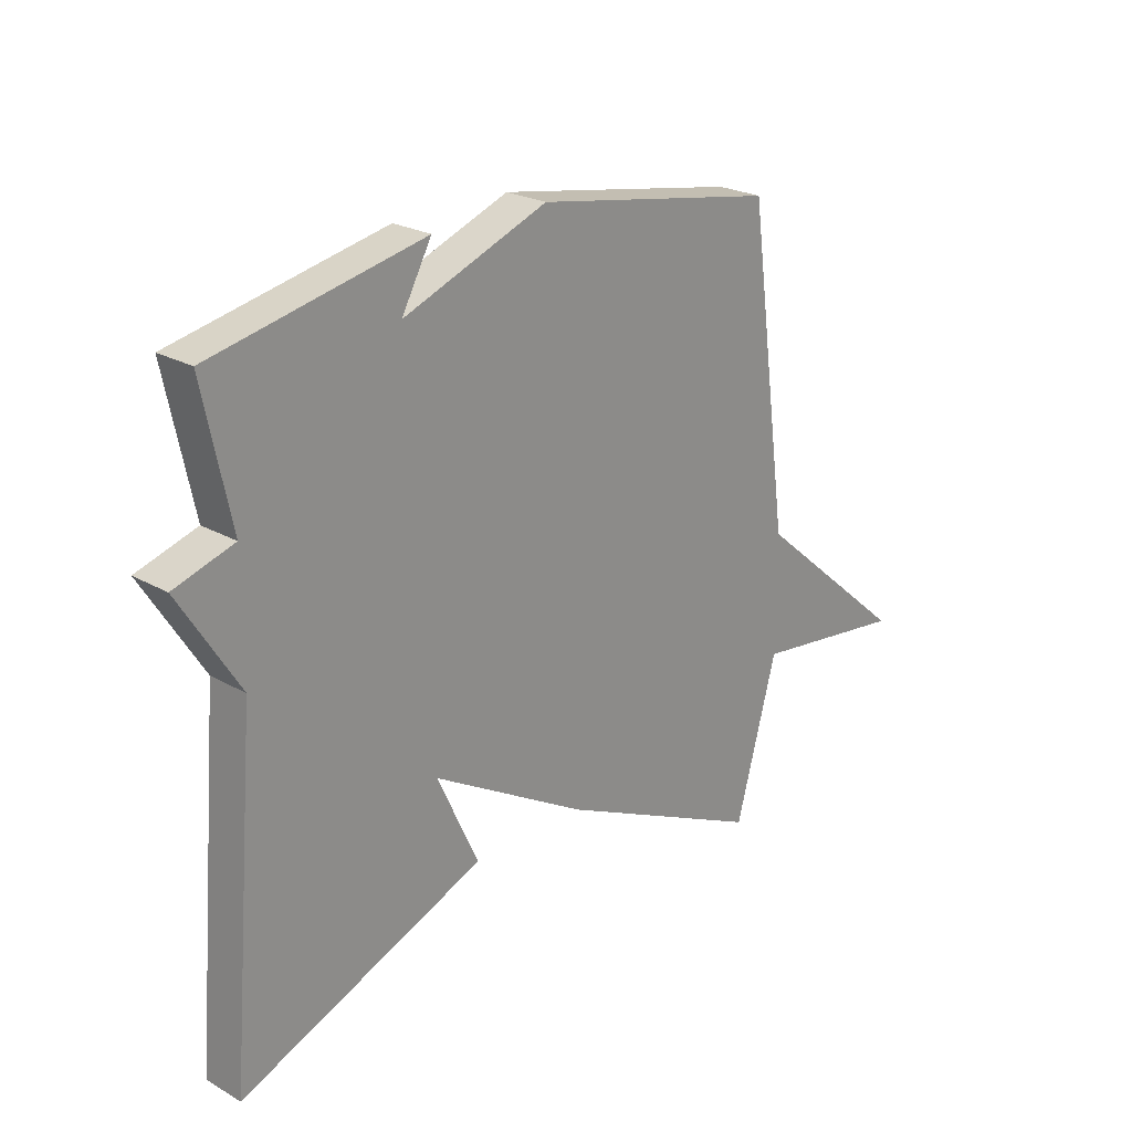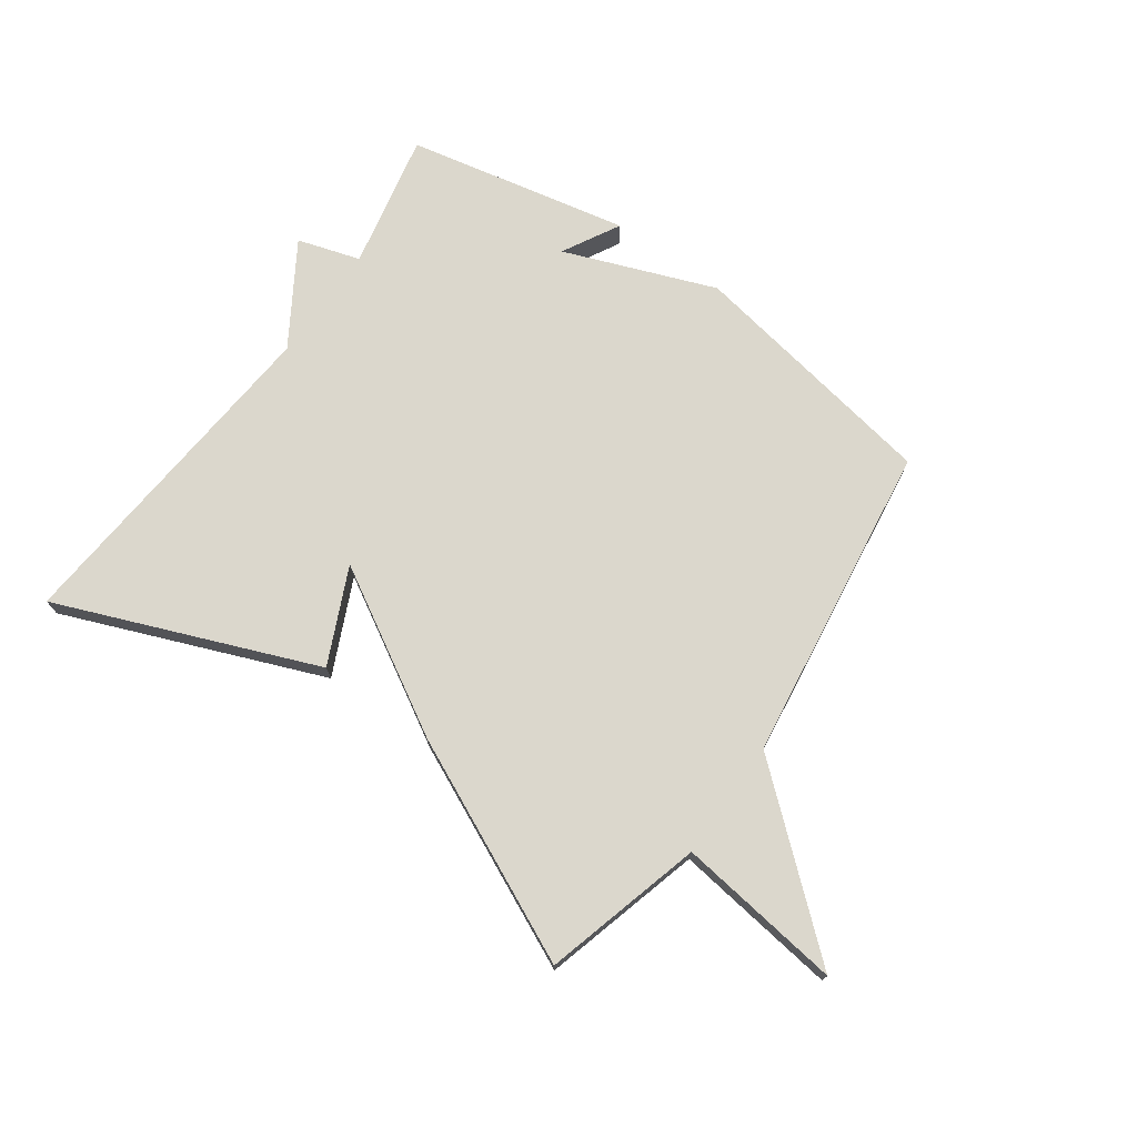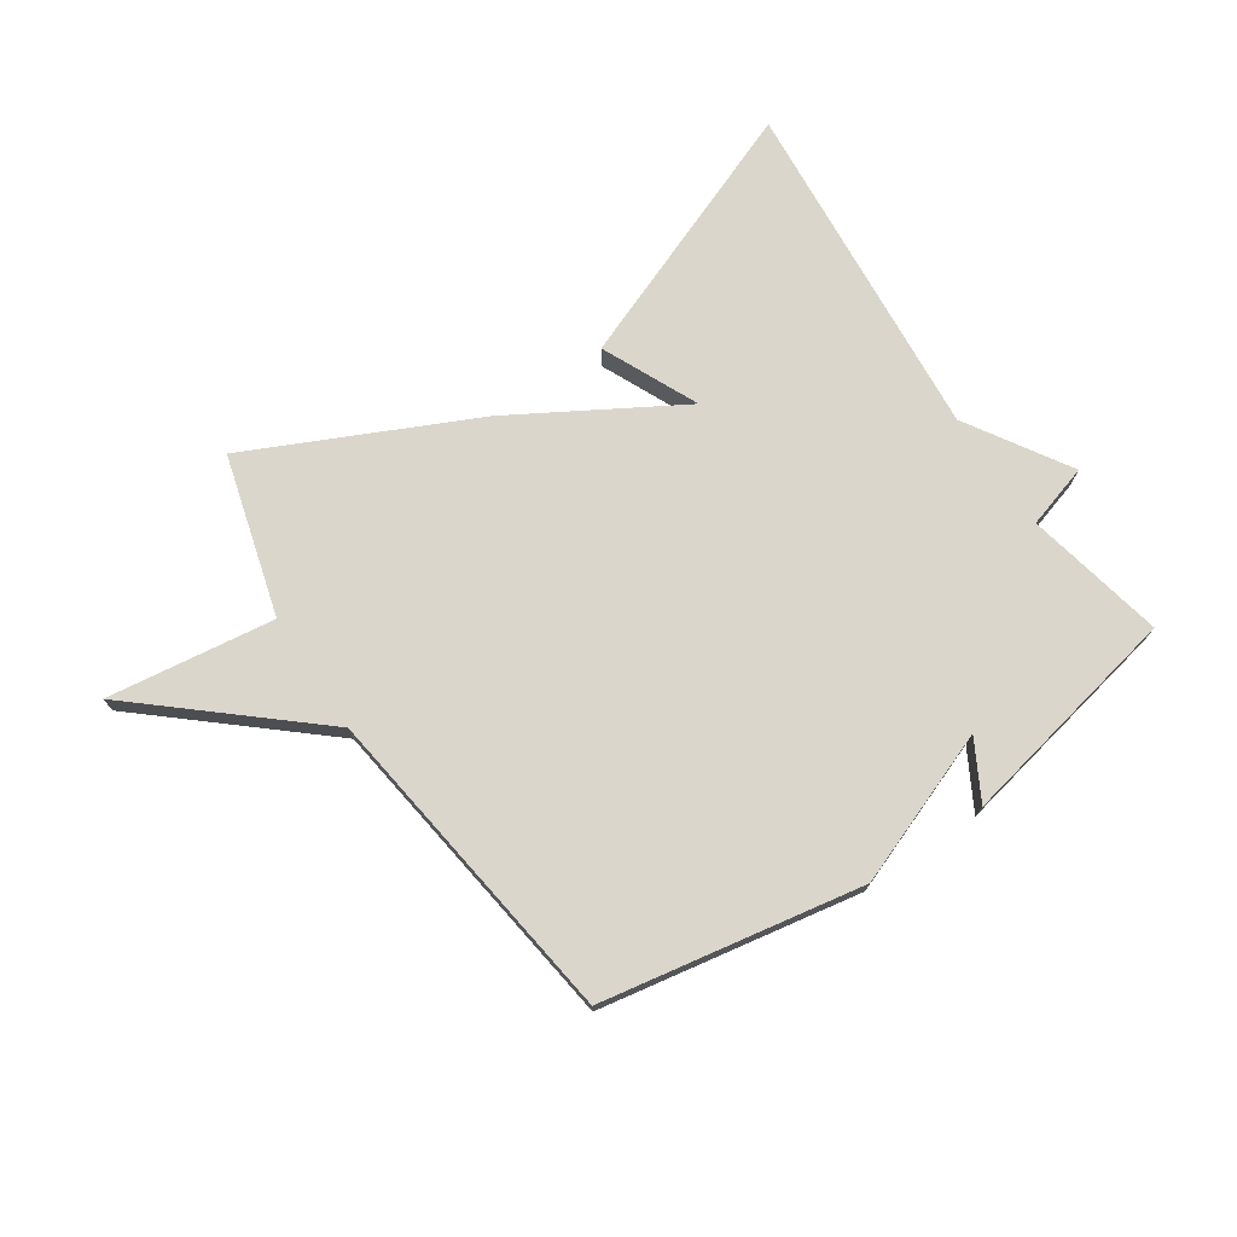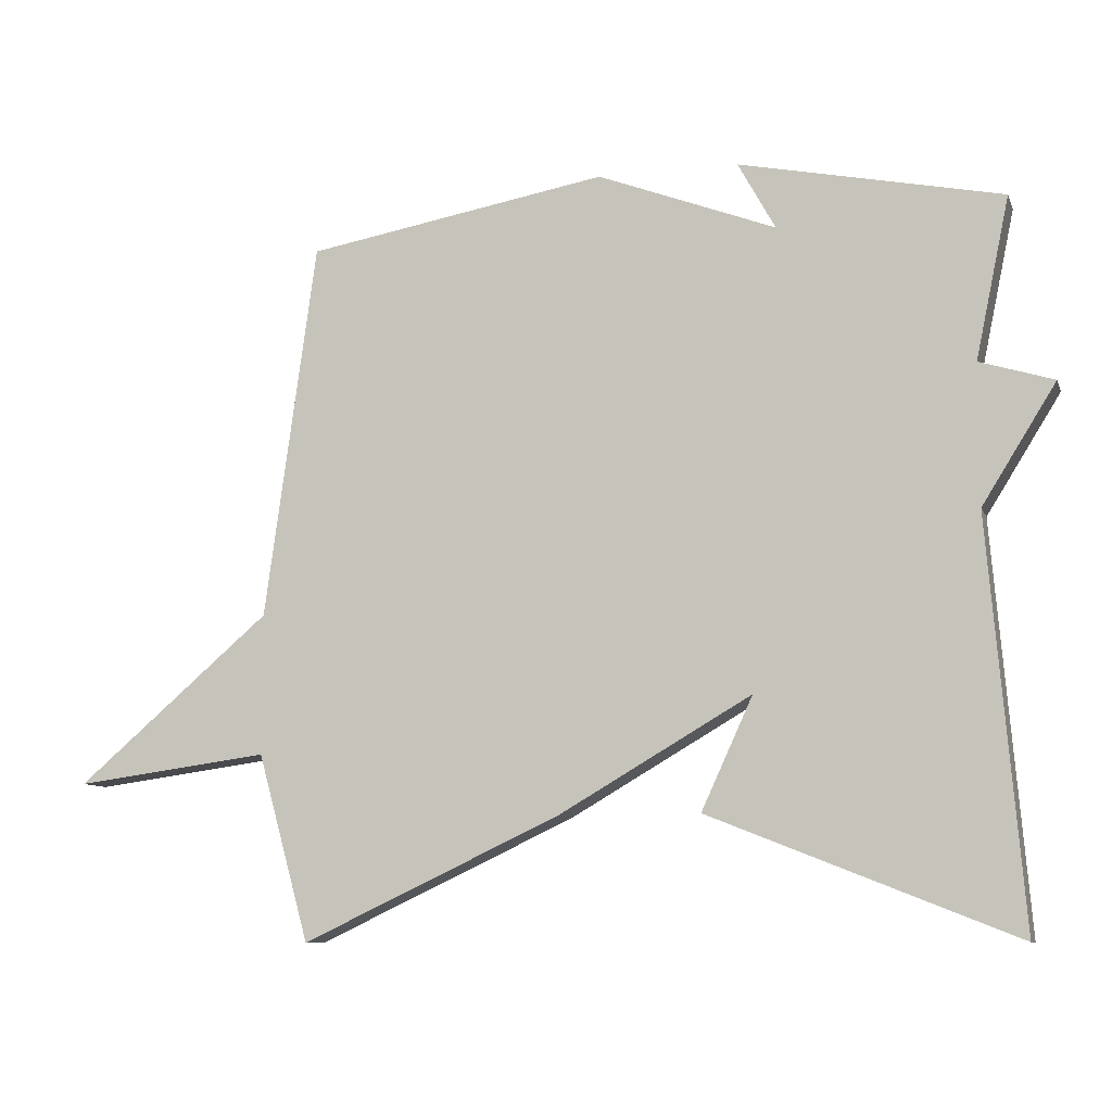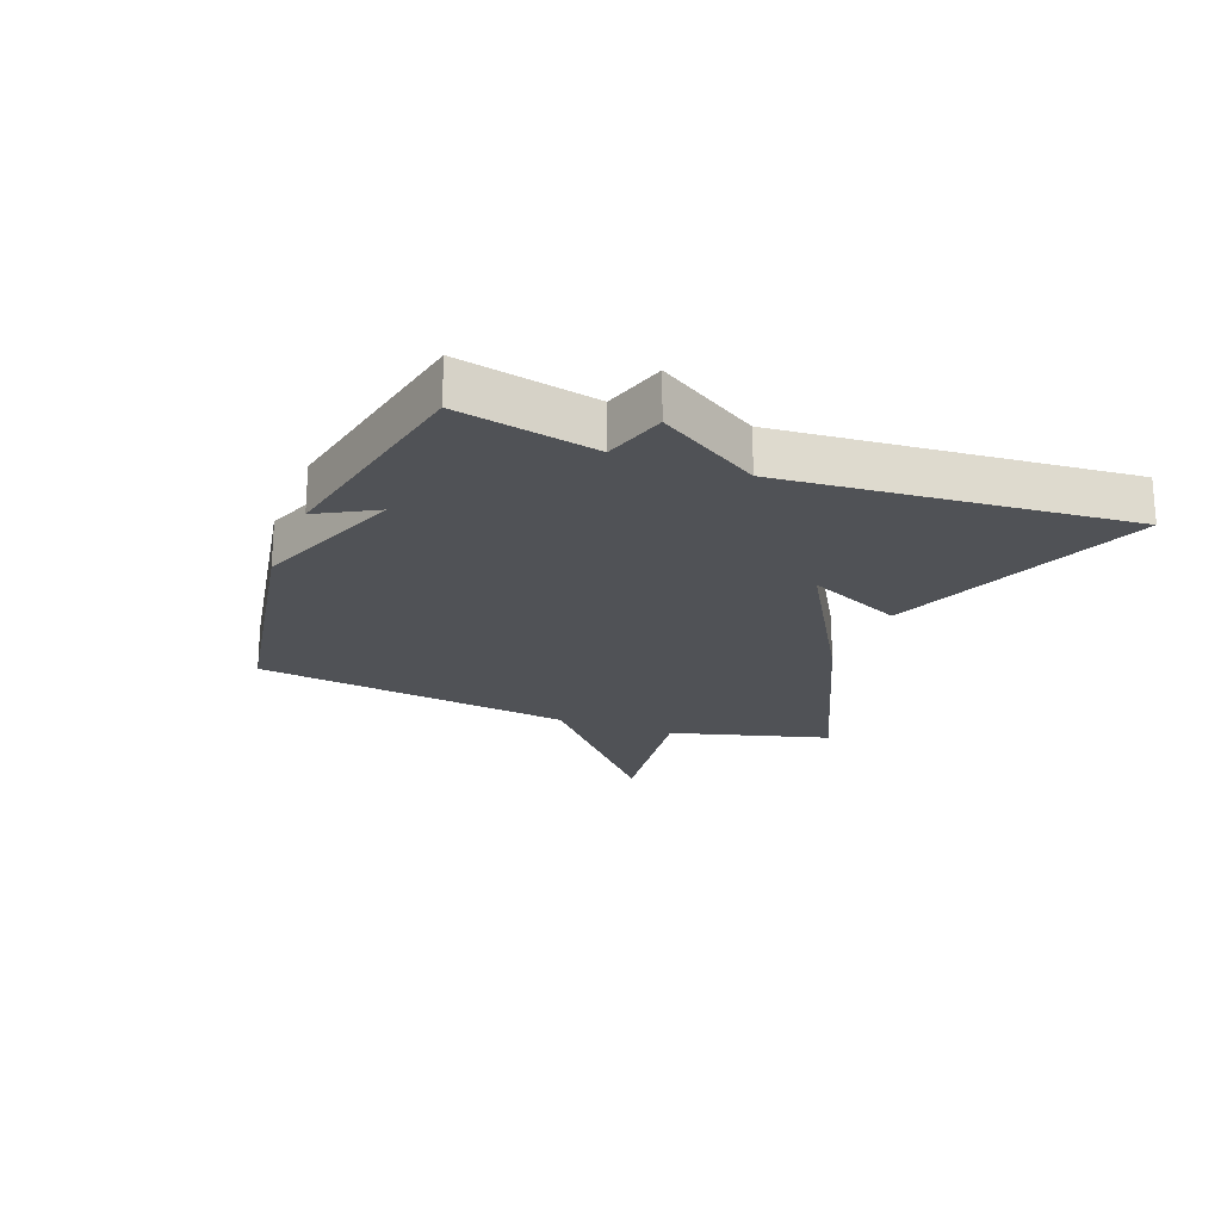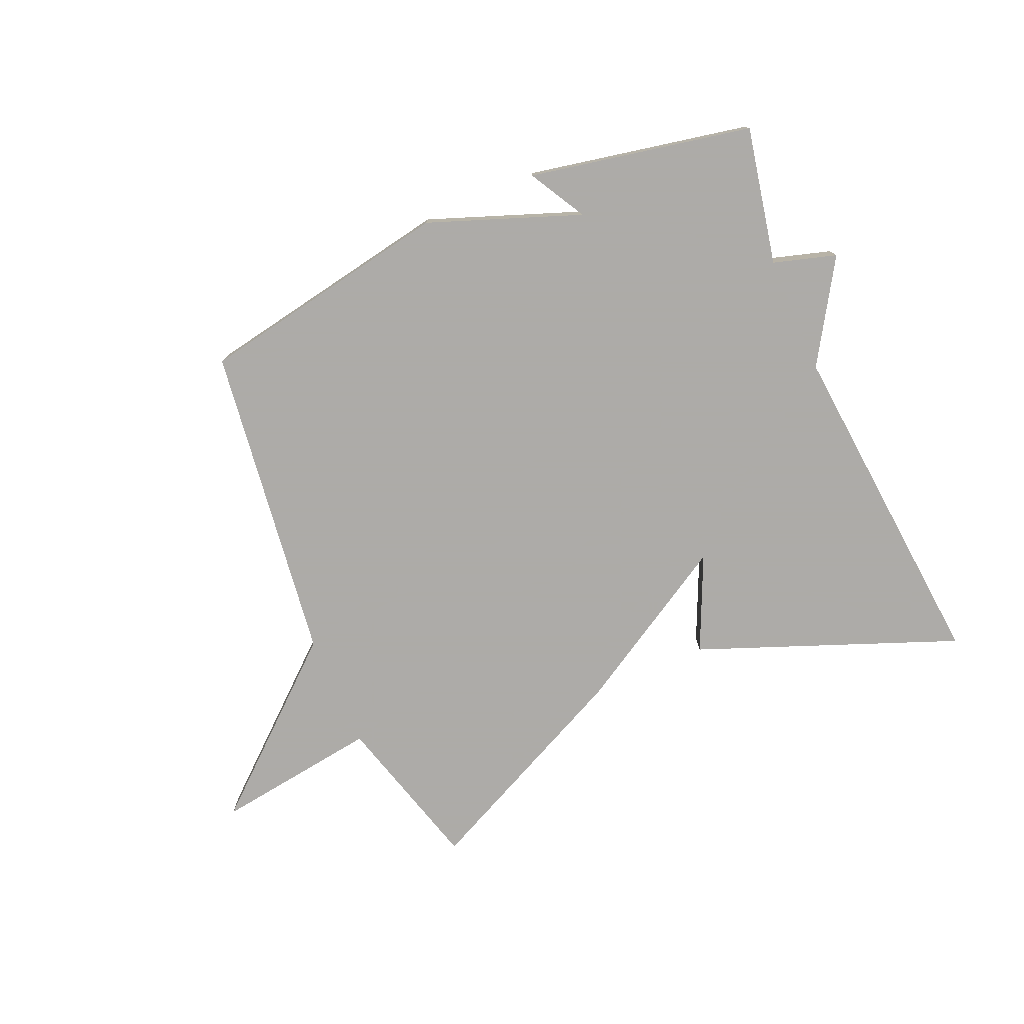
<metadata>
{"format":"obj","ext":"obj","renderer":"f3d","projection":"perspective","resolution":1024,"background":"white","views":[{"elev":23.7,"azim":133.5,"up":"+Z"},{"elev":73.1,"azim":-144.7,"up":"+Y"},{"elev":73.5,"azim":-33.8,"up":"+Y"},{"elev":-9.2,"azim":15.8,"up":"+Z"},{"elev":-21.0,"azim":69.1,"up":"+Y"},{"elev":-76.5,"azim":23.7,"up":"+Y"}]}
</metadata>
<code>
v 0.5 0.07 0.5
v 0.452 0.07 0.271
v 0.557 0.07 0.239
v 0.452 0.07 0.071
v 0.5 0.07 -0.5
v 0.067 0.07 -0.328
v 0.14 0.07 -0.169
v -0.133 0.07 -0.328
v -0.5 0.07 -0.5
v -0.573 0.07 -0.235
v -0.849 0.07 -0.272
v -0.573 0.07 -0.035
v -0.5 0.07 0.5
v -0.072 0.07 0.576
v 0.181 0.07 0.48
v 0.128 0.07 0.576
v 0.5 0 0.5
v 0.452 0 0.271
v 0.557 0 0.239
v 0.452 0 0.071
v 0.5 0 -0.5
v 0.067 0 -0.328
v 0.14 0 -0.169
v -0.133 0 -0.328
v -0.5 0 -0.5
v -0.573 0 -0.235
v -0.849 0 -0.272
v -0.573 0 -0.035
v -0.5 0 0.5
v -0.072 0 0.576
v 0.181 0 0.48
v 0.128 0 0.576
f 15 16 1 2
f 14 15 2
f 13 14 2
f 12 13 2
f 2 3 4
f 12 2 4
f 11 12 4
f 10 11 4
f 9 10 4
f 8 9 4
f 7 8 4
f 4 5 6 7
f 18 17 32 31
f 18 31 30
f 18 30 29
f 18 29 28
f 20 19 18
f 20 18 28
f 20 28 27
f 20 27 26
f 20 26 25
f 20 25 24
f 20 24 23
f 23 22 21 20
f 1 17 18 2
f 2 18 19 3
f 3 19 20 4
f 4 20 21 5
f 5 21 22 6
f 6 22 23 7
f 7 23 24 8
f 8 24 25 9
f 9 25 26 10
f 10 26 27 11
f 11 27 28 12
f 12 28 29 13
f 13 29 30 14
f 14 30 31 15
f 15 31 32 16
f 16 32 17 1

</code>
